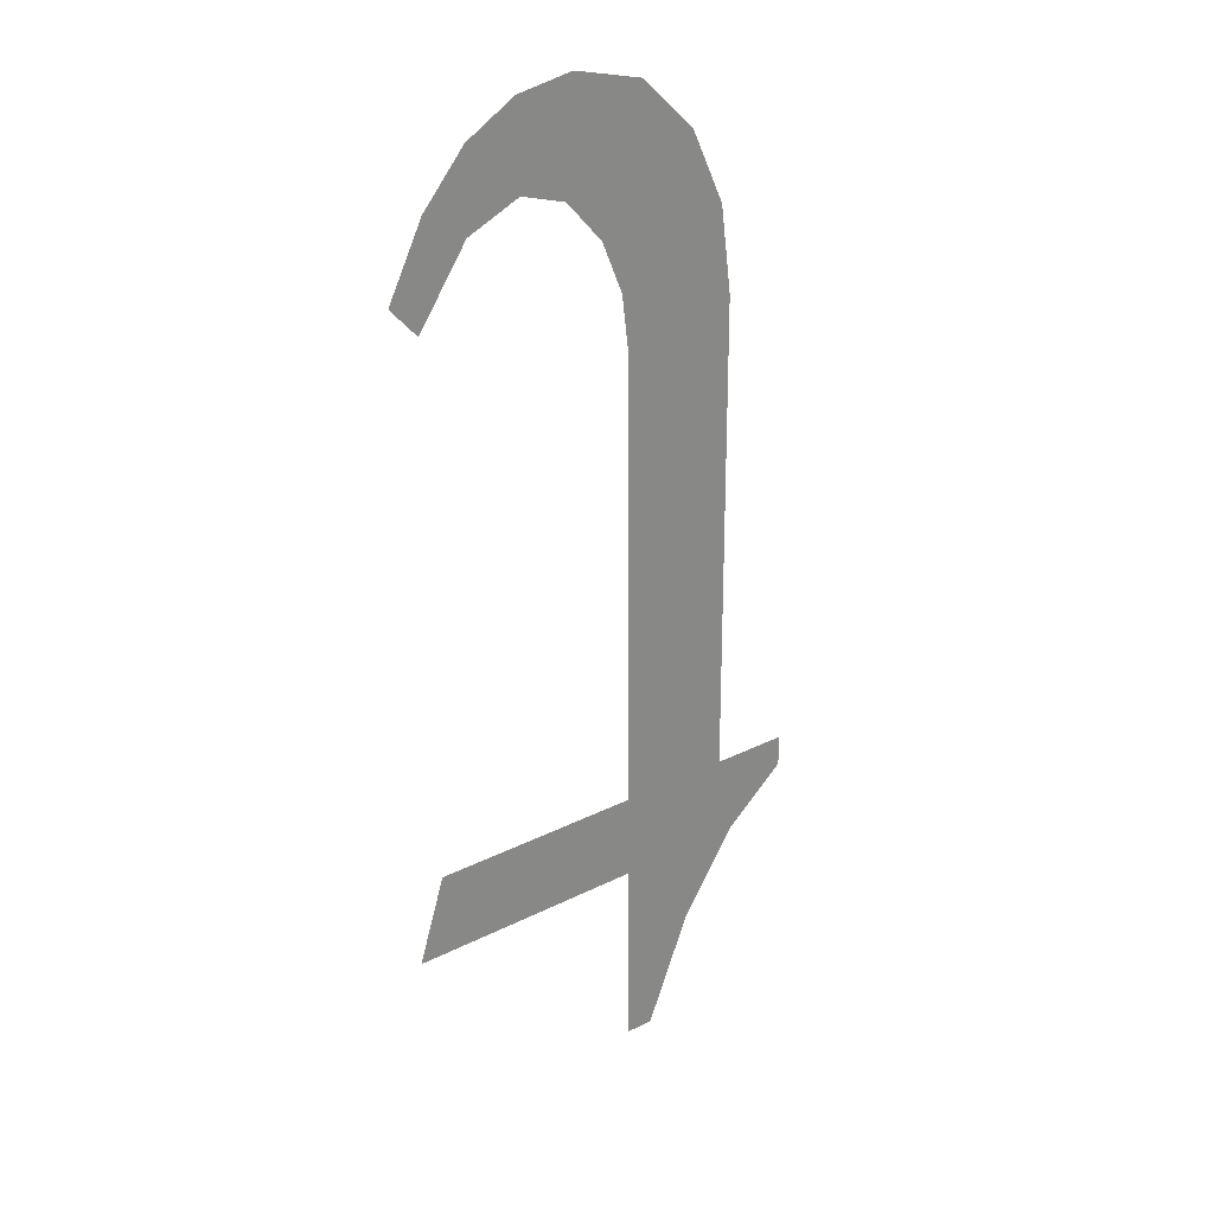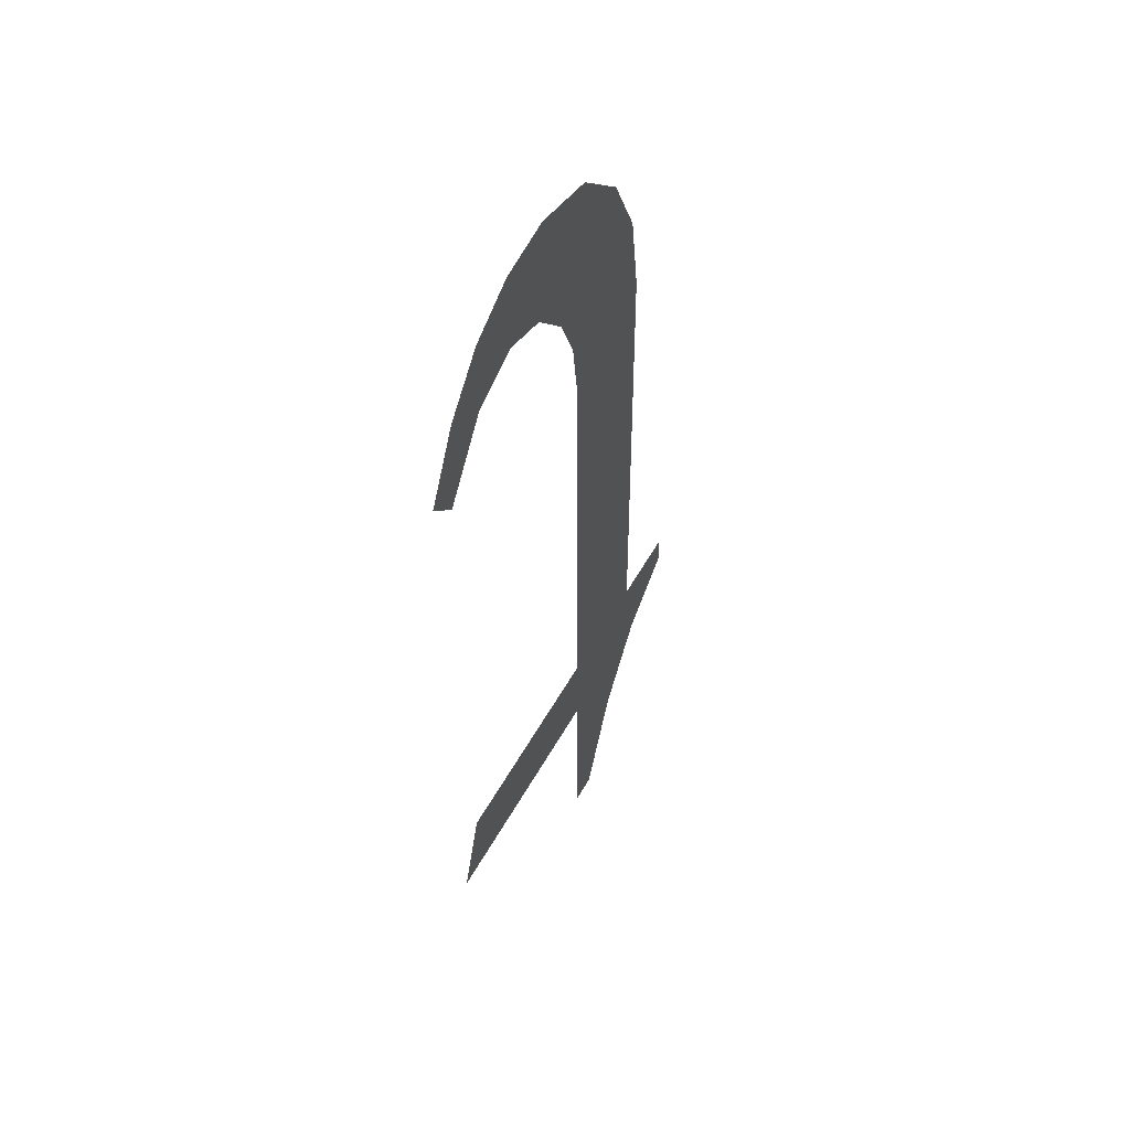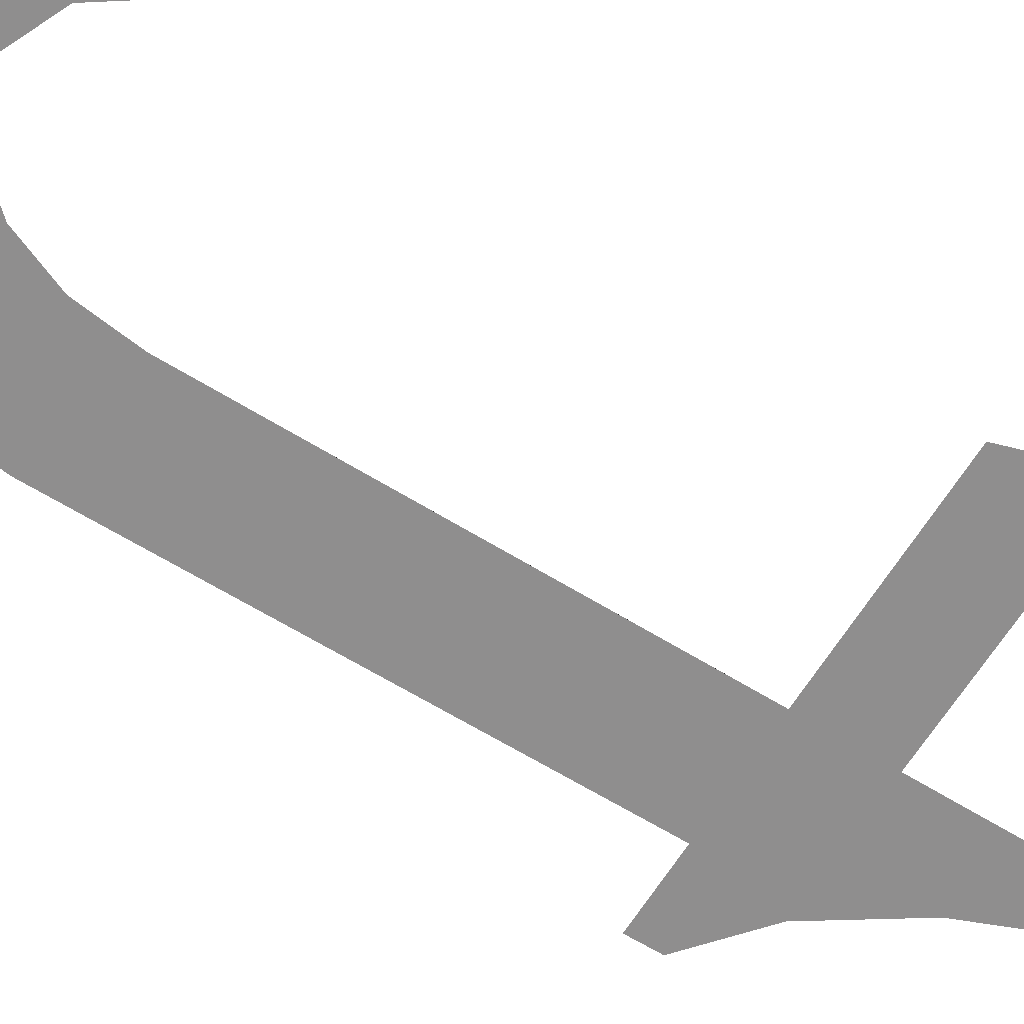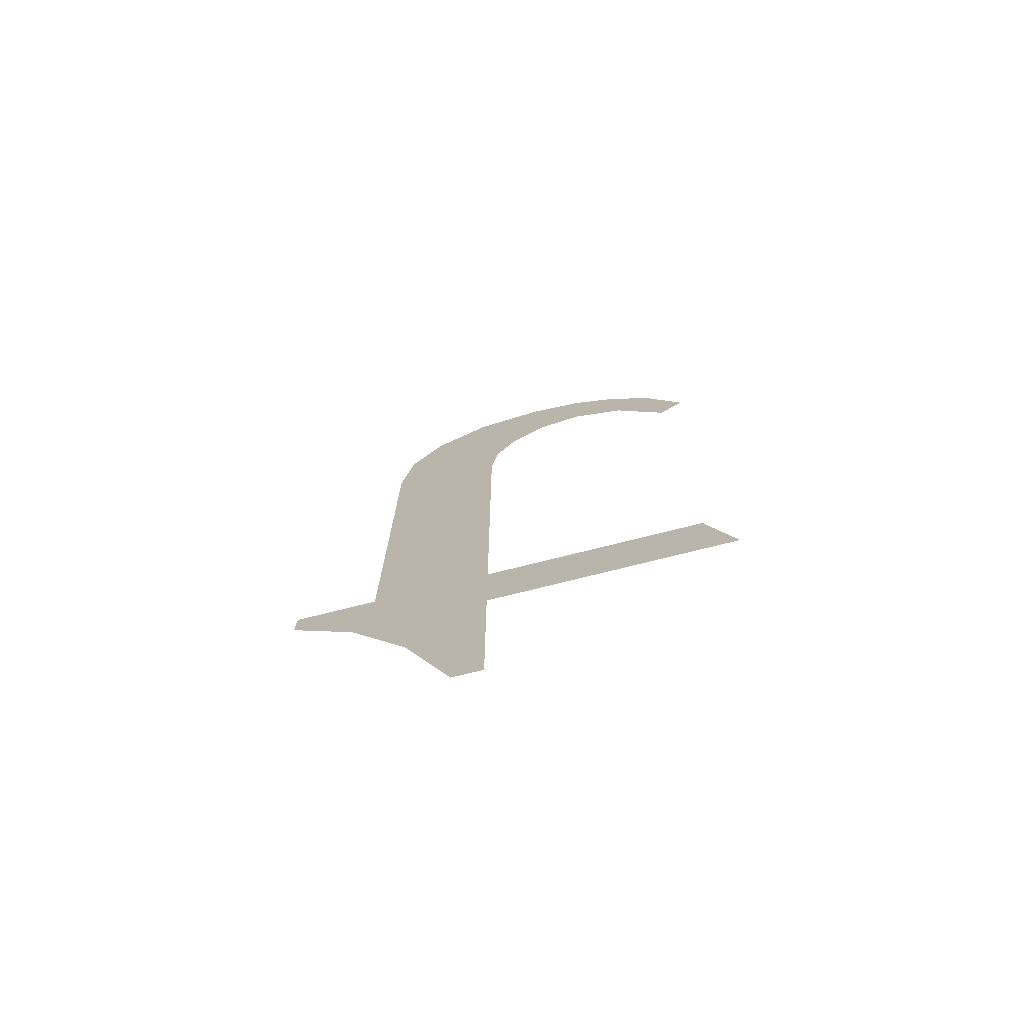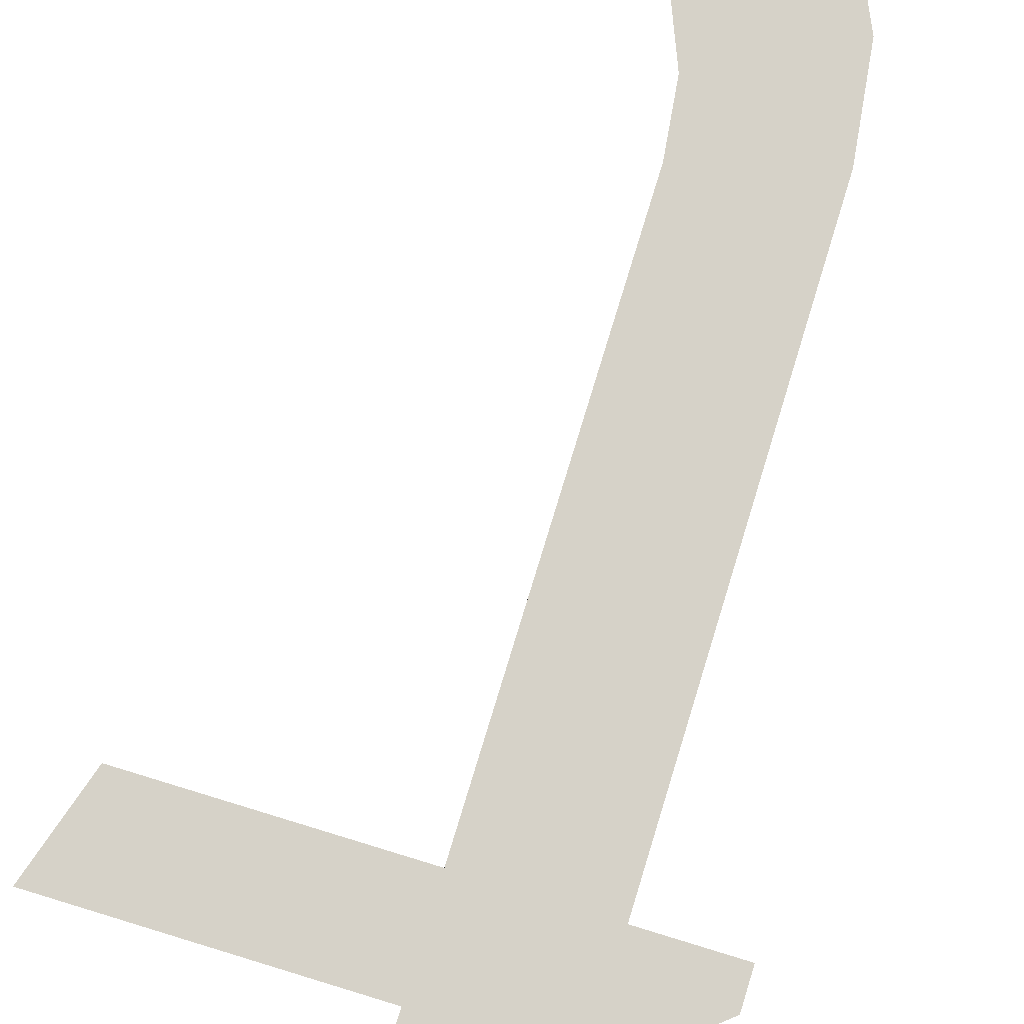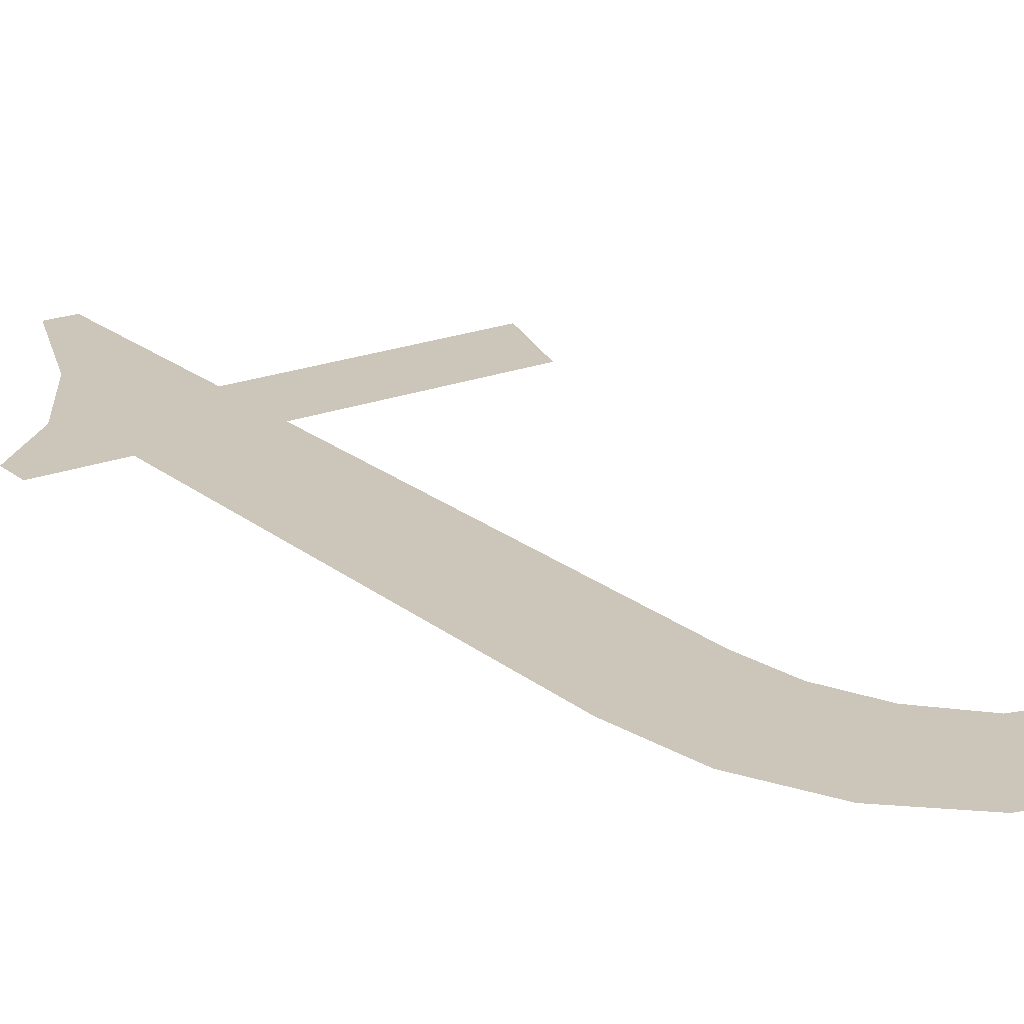
<metadata>
{"format":"obj","ext":"obj","renderer":"f3d","projection":"perspective","resolution":1024,"background":"white","views":[{"elev":28.2,"azim":142.8,"up":"+Z"},{"elev":54.3,"azim":118.7,"up":"+Z"},{"elev":-65.2,"azim":58.2,"up":"+Y"},{"elev":-75.7,"azim":14.0,"up":"+Z"},{"elev":78.6,"azim":-163.0,"up":"+Y"},{"elev":20.7,"azim":-35.4,"up":"+Y"}]}
</metadata>
<code>
o mesh4/mesh4-geometry#mesh4-geometry
v 0.4983 -0.1315 0.2743
v 0.4984 -0.1315 0.273
v 0.4984 -0.1315 0.2725
v 0.4988 -0.1315 0.2744
v 0.4984 -0.1315 0.2671
v 0.4986 -0.1315 0.2733
v 0.4982 -0.1315 0.2671
v 0.4984 -0.1315 0.2692
v 0.4988 -0.1315 0.2737
v 0.4979 -0.1315 0.2739
v 0.4984 -0.1315 0.2686
v 0.4992 -0.1315 0.2744
v 0.4978 -0.1315 0.2679
v 0.4999 -0.1315 0.2692
v 0.4992 -0.1315 0.2738
v 0.4976 -0.1315 0.2734
v 0.5001 -0.1315 0.2686
v 0.4996 -0.1315 0.2736
v 0.4975 -0.1315 0.2728
v 0.4996 -0.1315 0.2741
v 0.4975 -0.1315 0.2692
v 0.4999 -0.1315 0.2738
v 0.4974 -0.1315 0.2686
v 0.4999 -0.1315 0.273
v 0.497 -0.1315 0.2689
v 0.5001 -0.1315 0.2733
v 0.497 -0.1315 0.2692
f 1 2 3
f 2 1 4
f 3 2 1
f 4 1 2
f 5 1 3
f 3 1 5
f 2 4 6
f 6 4 2
f 7 1 5
f 5 1 7
f 5 3 8
f 8 3 5
f 6 4 9
f 9 4 6
f 7 10 1
f 1 10 7
f 5 8 11
f 11 8 5
f 9 4 12
f 12 4 9
f 13 10 7
f 7 10 13
f 14 11 8
f 8 11 14
f 9 12 15
f 15 12 9
f 13 16 10
f 10 16 13
f 11 14 17
f 17 14 11
f 15 12 18
f 18 12 15
f 13 19 16
f 16 19 13
f 18 12 20
f 20 12 18
f 13 21 19
f 19 21 13
f 18 20 22
f 22 20 18
f 23 21 13
f 13 21 23
f 18 22 24
f 24 22 18
f 25 21 23
f 23 21 25
f 24 22 26
f 26 22 24
f 21 25 27
f 27 25 21

</code>
